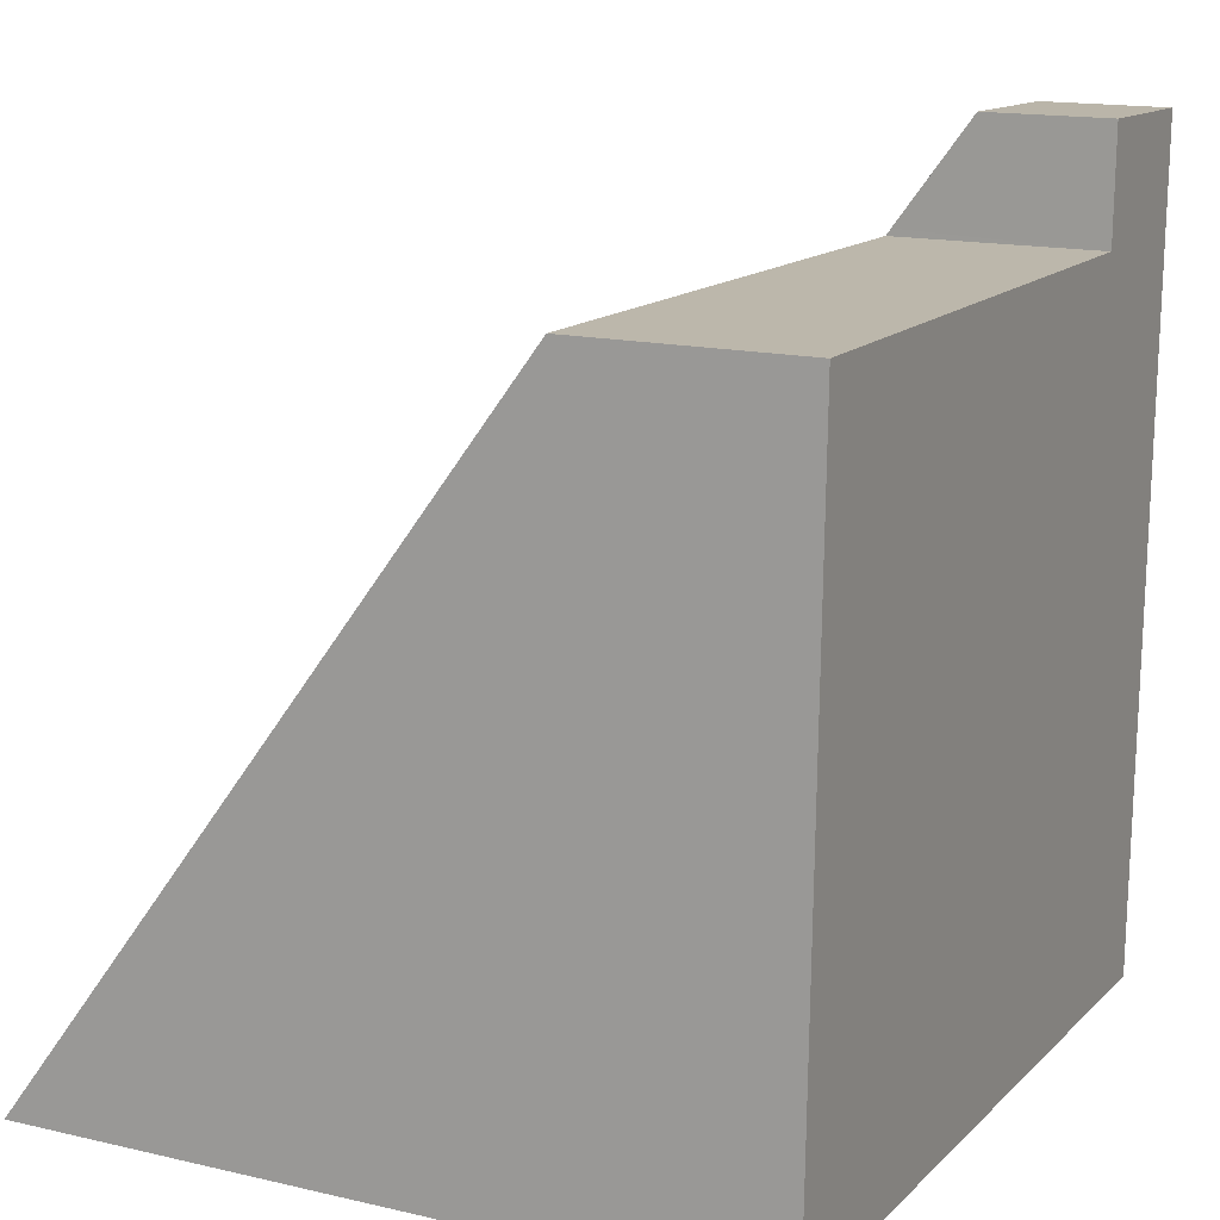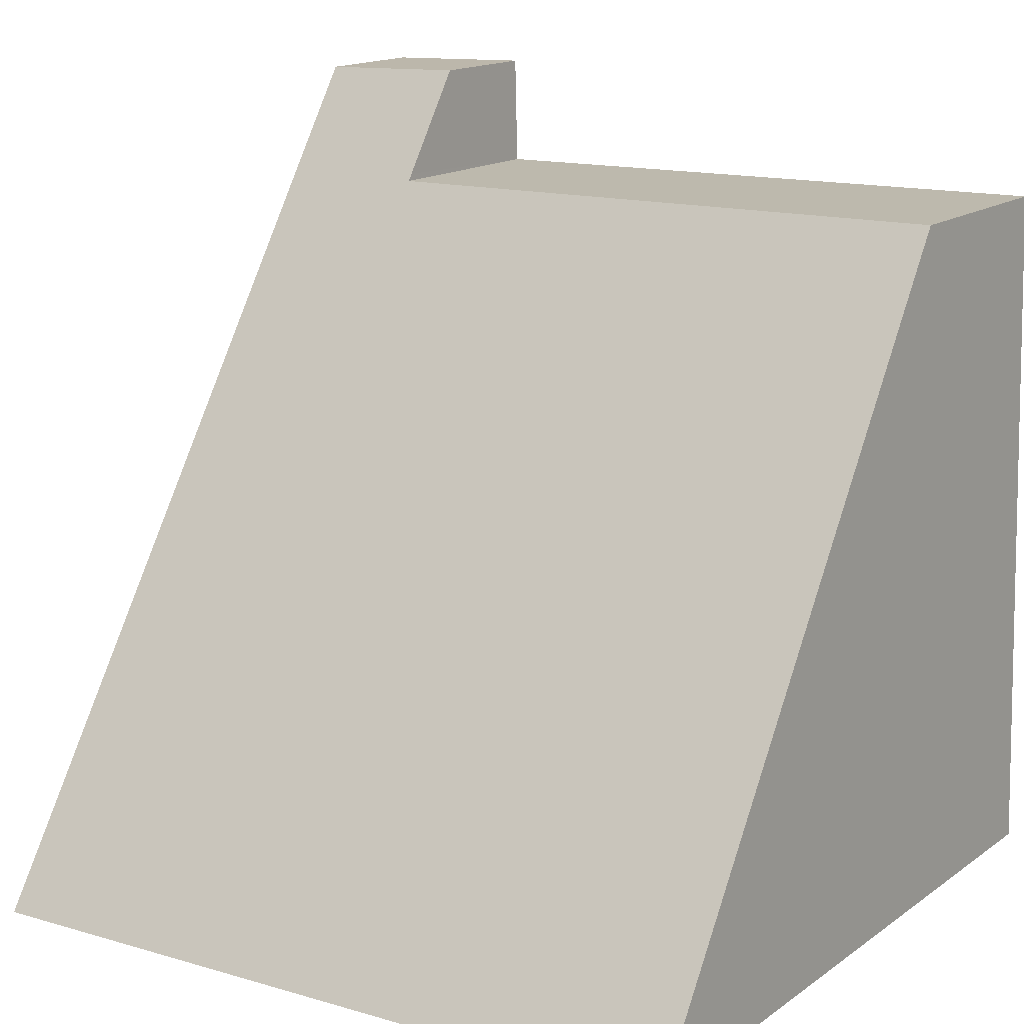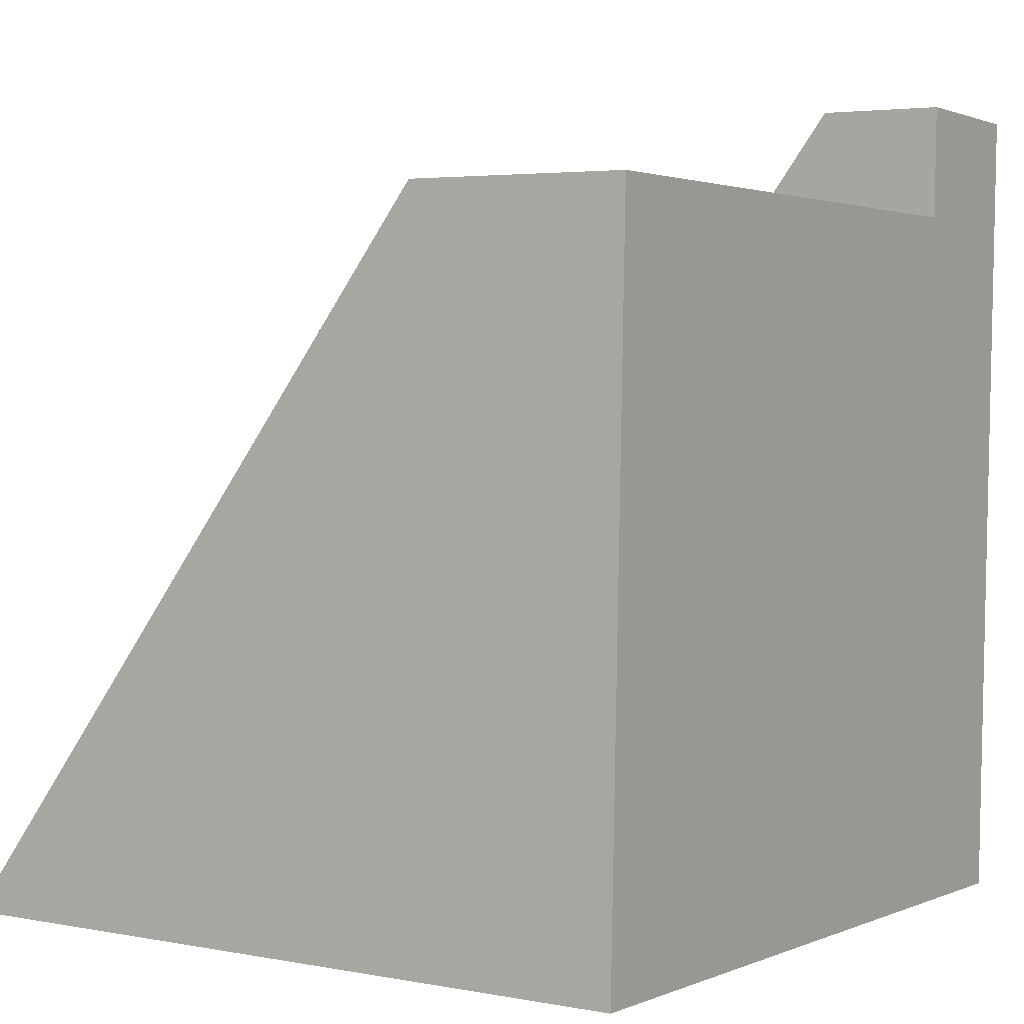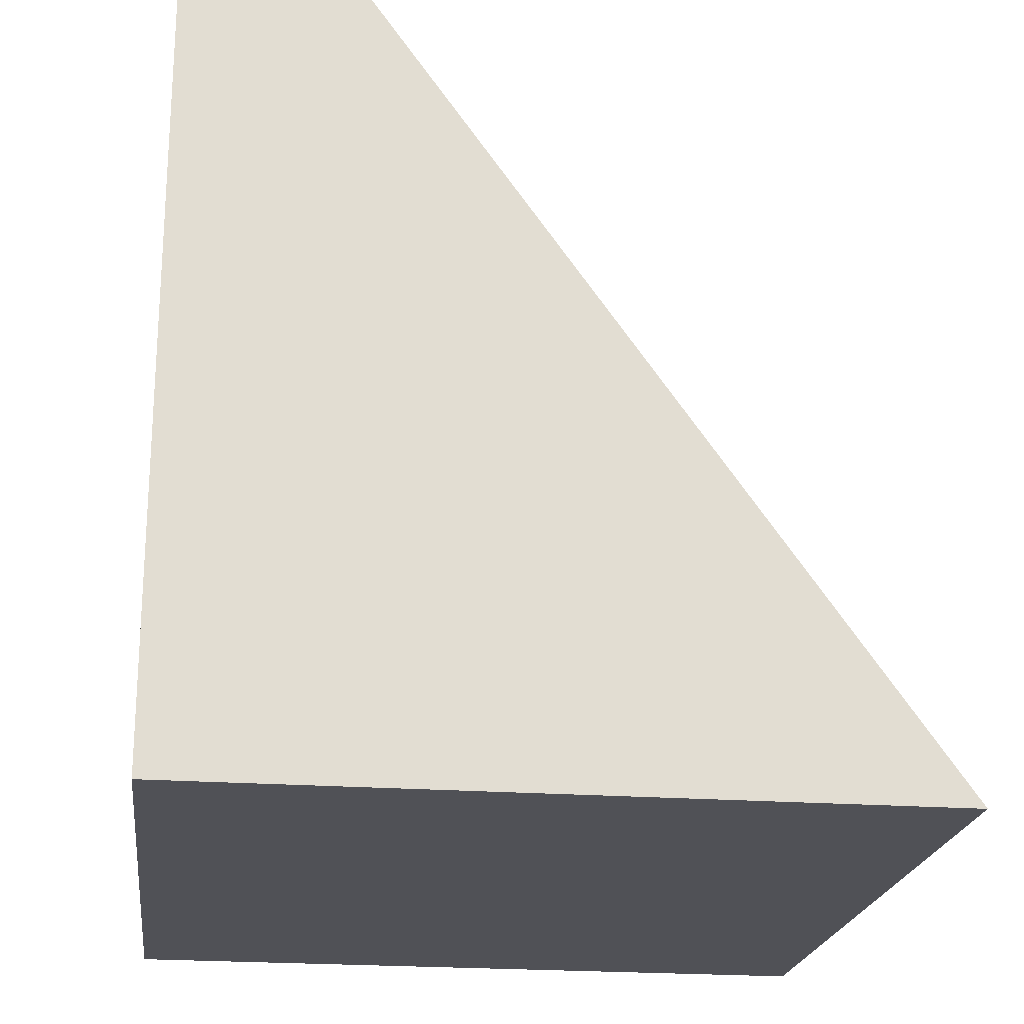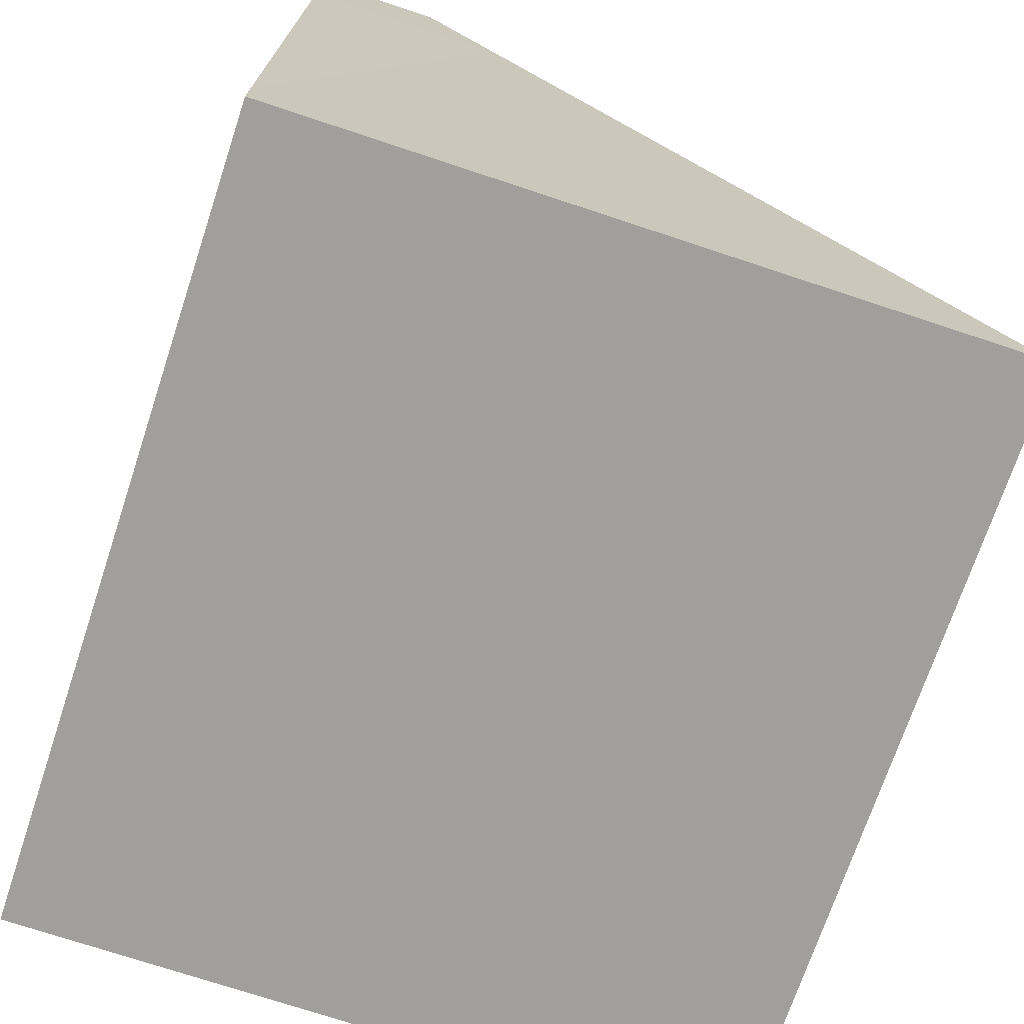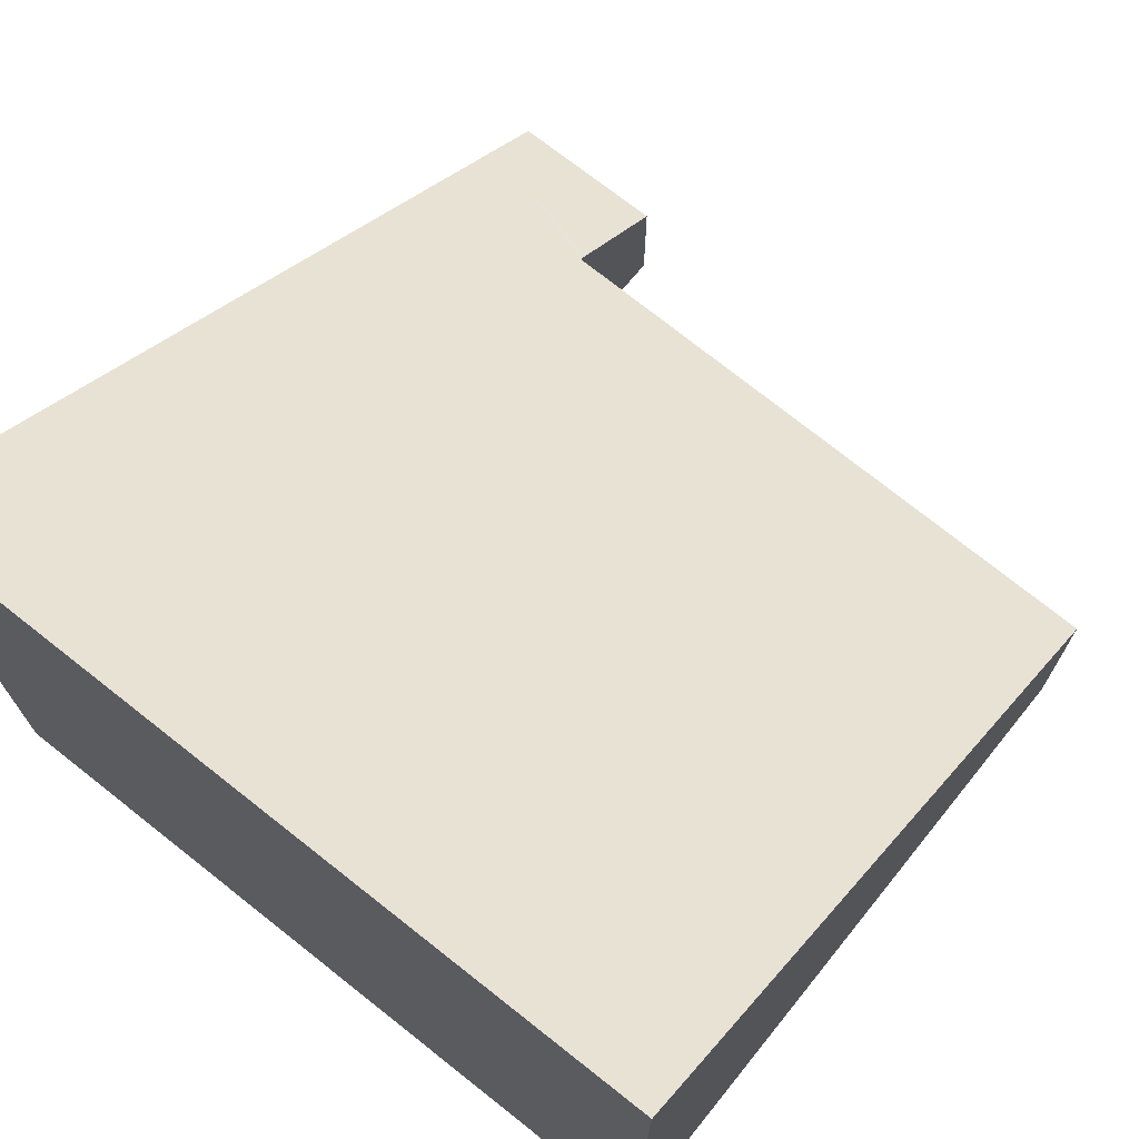
<metadata>
{"format":"obj","ext":"obj","renderer":"f3d","projection":"perspective","resolution":1024,"background":"white","views":[{"elev":15.3,"azim":-63.7,"up":"+Z"},{"elev":15.9,"azim":-144.9,"up":"+Z"},{"elev":3.8,"azim":-57.5,"up":"+Z"},{"elev":-22.8,"azim":83.1,"up":"+Z"},{"elev":-73.6,"azim":71.7,"up":"+Z"},{"elev":71.7,"azim":-139.3,"up":"+Y"}]}
</metadata>
<code>
v  0 5.935 3.634e-16
v  6.596 5.668 0.097
v  6.585 5.935 -0.275
v  6.768 1.673 5.659
v  5.421 1.715 5.657
v  0.176 1.791 5.769
v  6.782 1.347 6.113
v  5.423 1.673 5.716
v  5.445 1.044 6.591
v  6.795 1.039 6.541
v  6.585 1.684e-17 -0.275
v  0 0 0
v  0.176 -3.532e-16 5.769
v  5.421 -3.464e-16 5.657
v  5.445 -4.036e-16 6.591
v  5.423 -3.5e-16 5.716
v  6.795 -4.005e-16 6.541
v  6.596 -5.94e-18 0.097
v  6.768 -3.465e-16 5.659
v  6.782 -3.743e-16 6.113
g defaultobject
f 1 2 3
f 2 1 4
f 4 1 5
f 5 1 6
f 5 7 4
f 7 5 8
f 7 8 9
f 7 9 10
f 11 1 3
f 1 11 12
f 12 6 1
f 6 12 13
f 14 8 5
f 8 14 9
f 9 14 15
f 15 14 16
f 13 5 6
f 5 13 14
f 15 10 9
f 10 15 17
f 2 11 3
f 11 2 4
f 11 4 18
f 18 4 19
f 19 4 7
f 19 7 10
f 19 10 20
f 20 10 17
f 15 20 17
f 20 15 19
f 19 15 18
f 18 15 16
f 18 16 14
f 18 14 13
f 18 13 11
f 11 13 12

</code>
